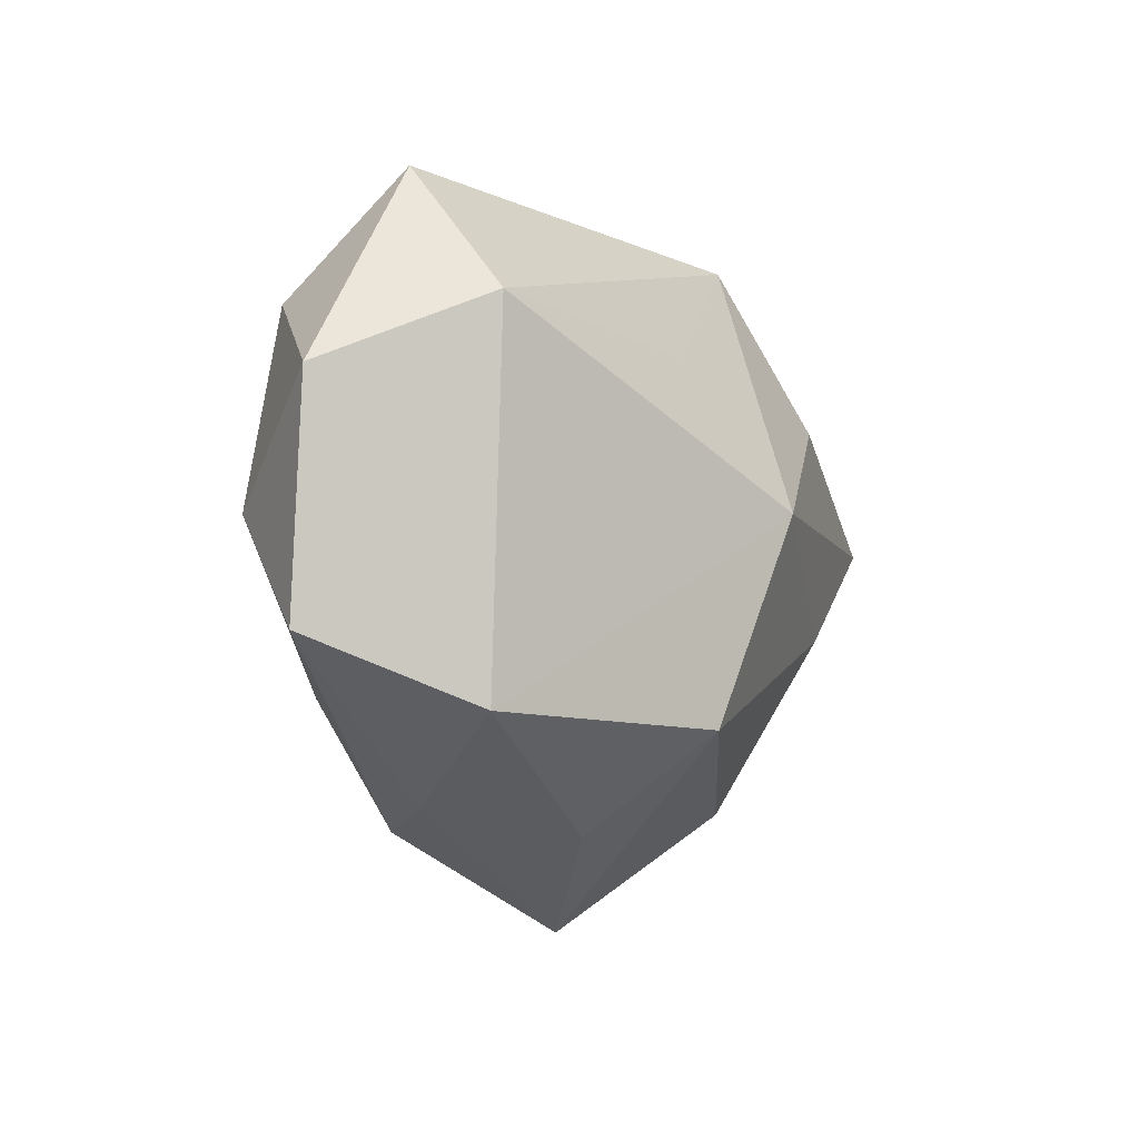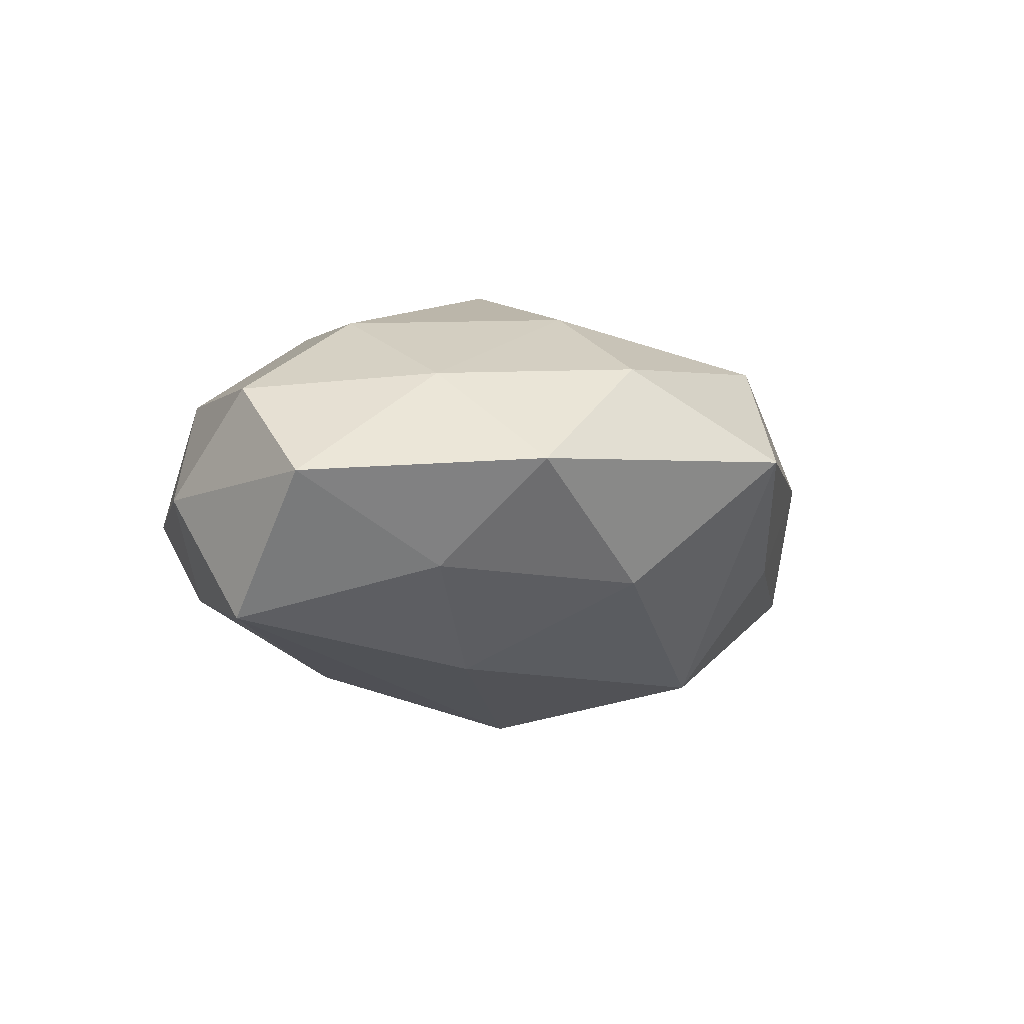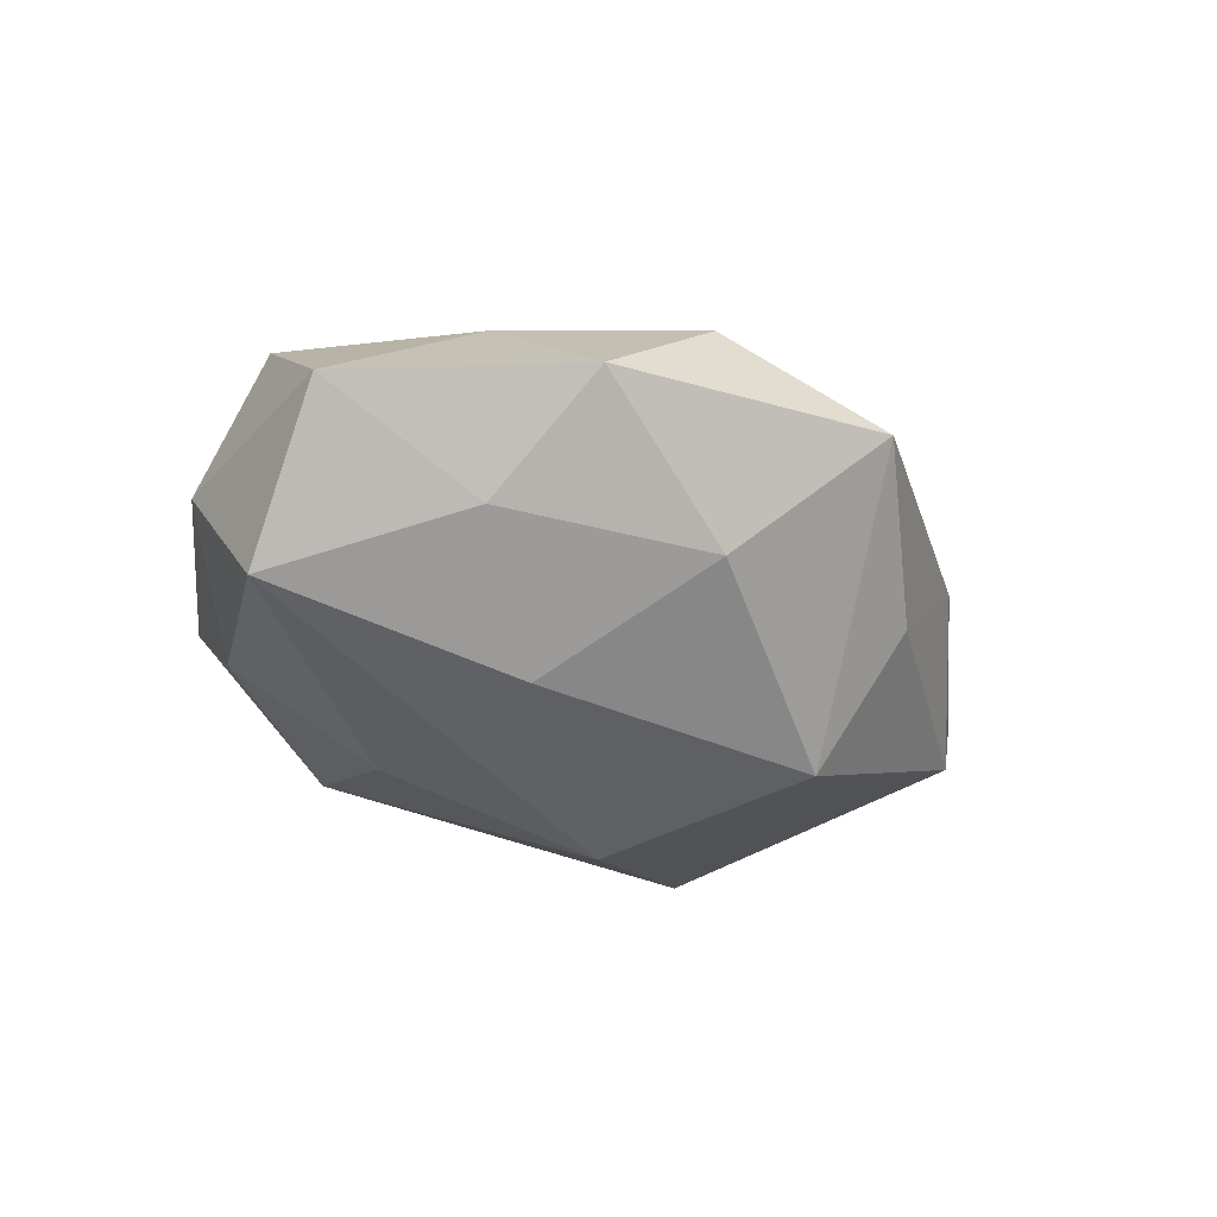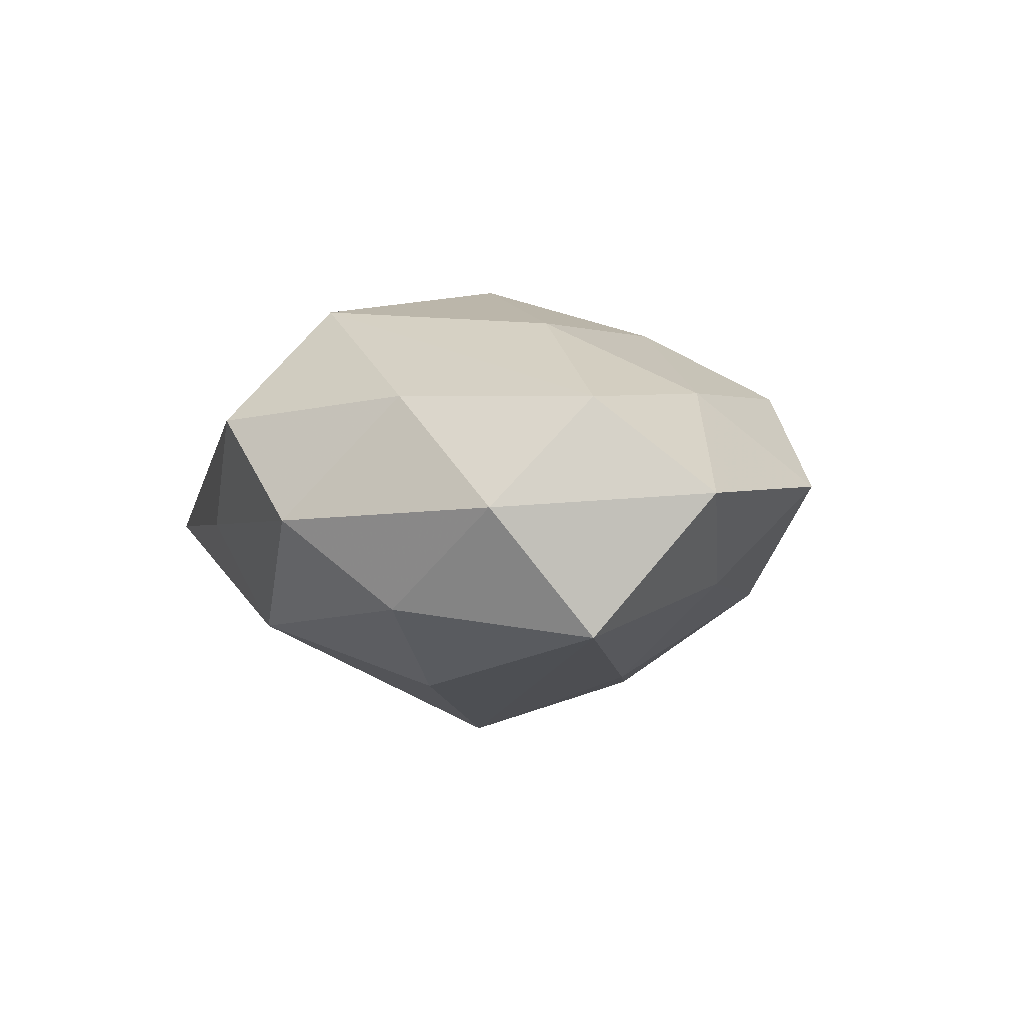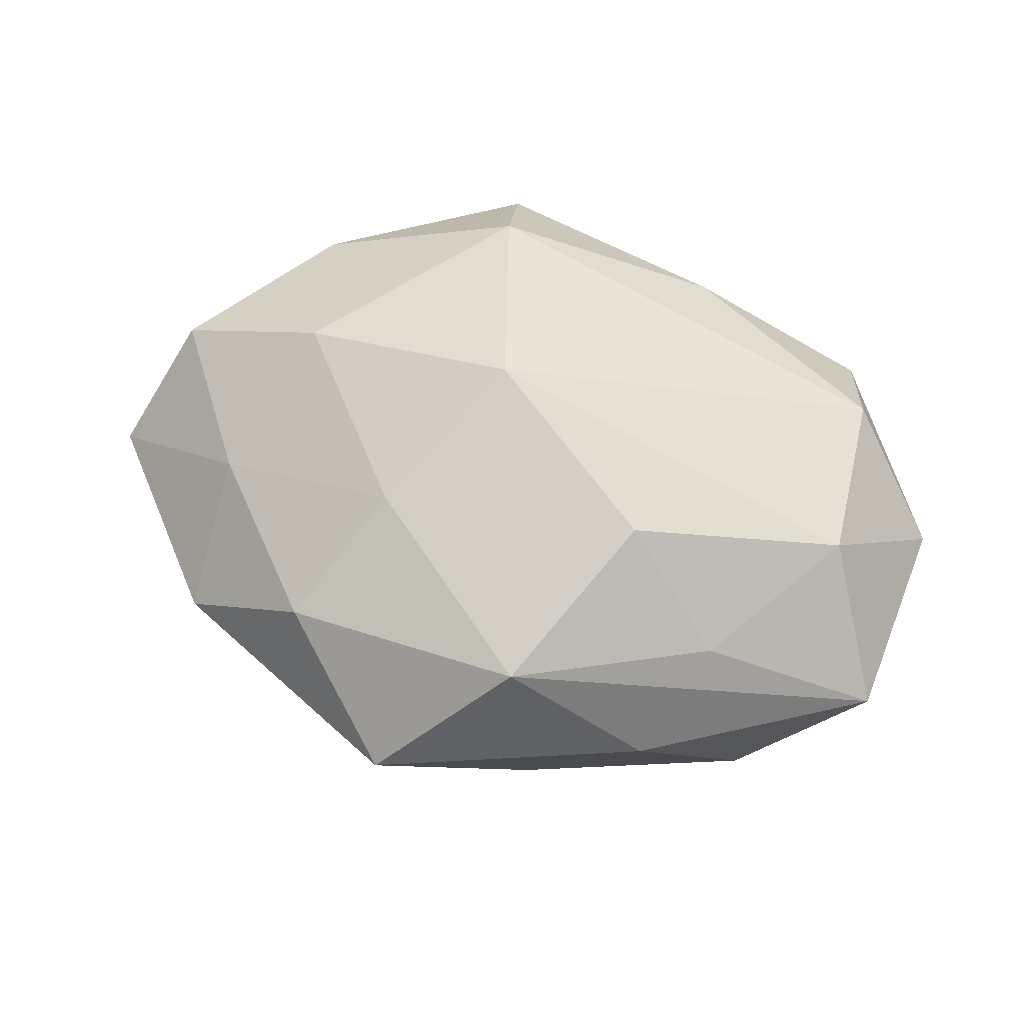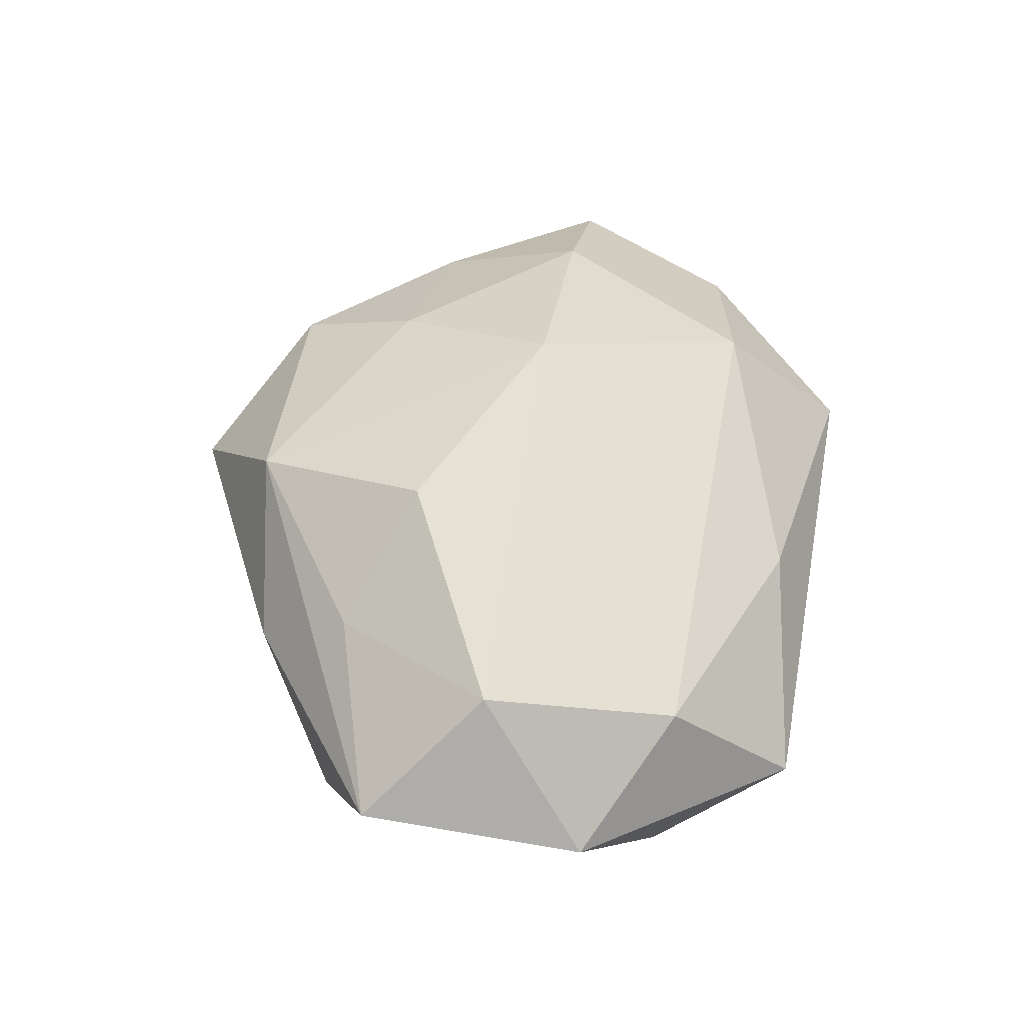
<metadata>
{"format":"obj","ext":"obj","renderer":"f3d","projection":"perspective","resolution":1024,"background":"white","views":[{"elev":-8.2,"azim":118.4,"up":"+Y"},{"elev":-5.0,"azim":-56.4,"up":"+Z"},{"elev":-30.5,"azim":-50.7,"up":"+Z"},{"elev":-1.9,"azim":-108.5,"up":"+Z"},{"elev":61.7,"azim":19.1,"up":"+Z"},{"elev":47.8,"azim":96.1,"up":"+Z"}]}
</metadata>
<code>
v 0.02657 -0.01701 0.01056
v 0.008561 -0.01965 -0.02035
v -0.04083 0.002813 -0.01367
v 0.03415 0.01713 0.009659
v -0.0156 -0.02752 0.01172
v -0.009784 -0.01515 0.01888
v -0.02914 -0.01292 0.01085
v -0.04504 -0.007964 -2.237e-05
v -0.01582 0.01157 -0.0192
v -0.01301 -0.0261 -0.00985
v 0.01063 -0.02898 -0.007609
v -0.03942 0.01267 -0.001434
v -0.02442 0.001745 0.018
v -0.03058 -0.01439 -0.008576
v 0.03125 0.02895 -0.001573
v 0.01283 0.02687 0.009833
v -0.02348 0.0289 -0.002375
v 0.01586 -0.01068 0.01939
v 0.03191 -0.01925 -0.01044
v -0.0405 0.002682 0.009163
v -0.008582 0.02049 0.02028
v -0.02947 0.01865 0.009674
v 0.0437 -0.01305 0.001652
v -0.02818 0.01898 -0.0111
v -0.002108 0.0004771 0.02406
v 0.008729 0.01454 -0.01693
v -0.003303 -0.03752 0.002733
v 0.03602 -0.00158 0.01214
v 0.002119 0.000485 -0.025
v -0.01823 -0.008926 -0.01846
v -0.0115 0.03214 0.008236
v 0.002544 0.03052 -0.002109
v 0.00845 -0.02807 0.01411
v 0.04464 0.008866 7.902e-05
v 0.0337 0.01601 -0.01251
v -0.00789 0.0269 -0.013
v 0.02243 -0.02676 0.002332
v -0.02903 -0.0259 0.001512
f 27 38 10
f 2 27 10
f 10 38 14
f 14 38 8
f 8 3 14
f 34 15 4
f 33 23 1
f 1 18 33
f 29 3 9
f 34 23 19
f 2 29 19
f 5 27 33
f 38 27 5
f 9 3 24
f 12 3 8
f 12 24 3
f 17 24 12
f 28 1 23
f 18 1 28
f 28 23 34
f 34 4 28
f 3 29 30
f 30 29 2
f 30 2 10
f 10 14 30
f 30 14 3
f 37 19 23
f 37 23 33
f 33 27 37
f 27 2 11
f 2 19 11
f 11 37 27
f 19 37 11
f 6 5 33
f 8 38 7
f 38 5 7
f 7 6 13
f 5 6 7
f 9 24 36
f 36 24 17
f 36 29 9
f 16 31 21
f 15 31 16
f 21 4 16
f 16 4 15
f 35 36 15
f 35 15 34
f 35 19 29
f 34 19 35
f 21 31 22
f 22 31 17
f 17 12 22
f 21 13 25
f 13 6 25
f 33 18 25
f 25 6 33
f 25 4 21
f 18 28 25
f 25 28 4
f 8 7 20
f 20 7 13
f 20 12 8
f 20 22 12
f 20 13 21
f 21 22 20
f 32 31 15
f 15 36 32
f 17 31 32
f 32 36 17
f 29 36 26
f 26 35 29
f 36 35 26

</code>
